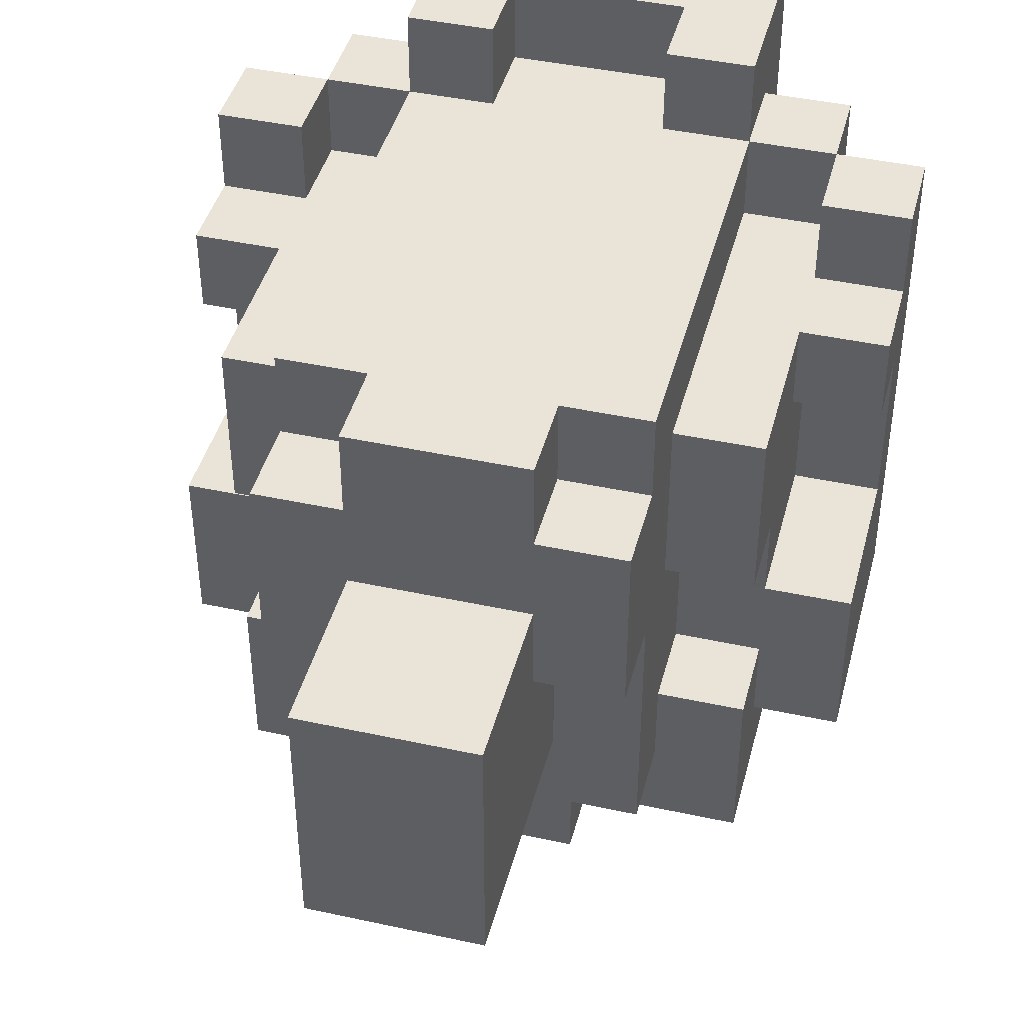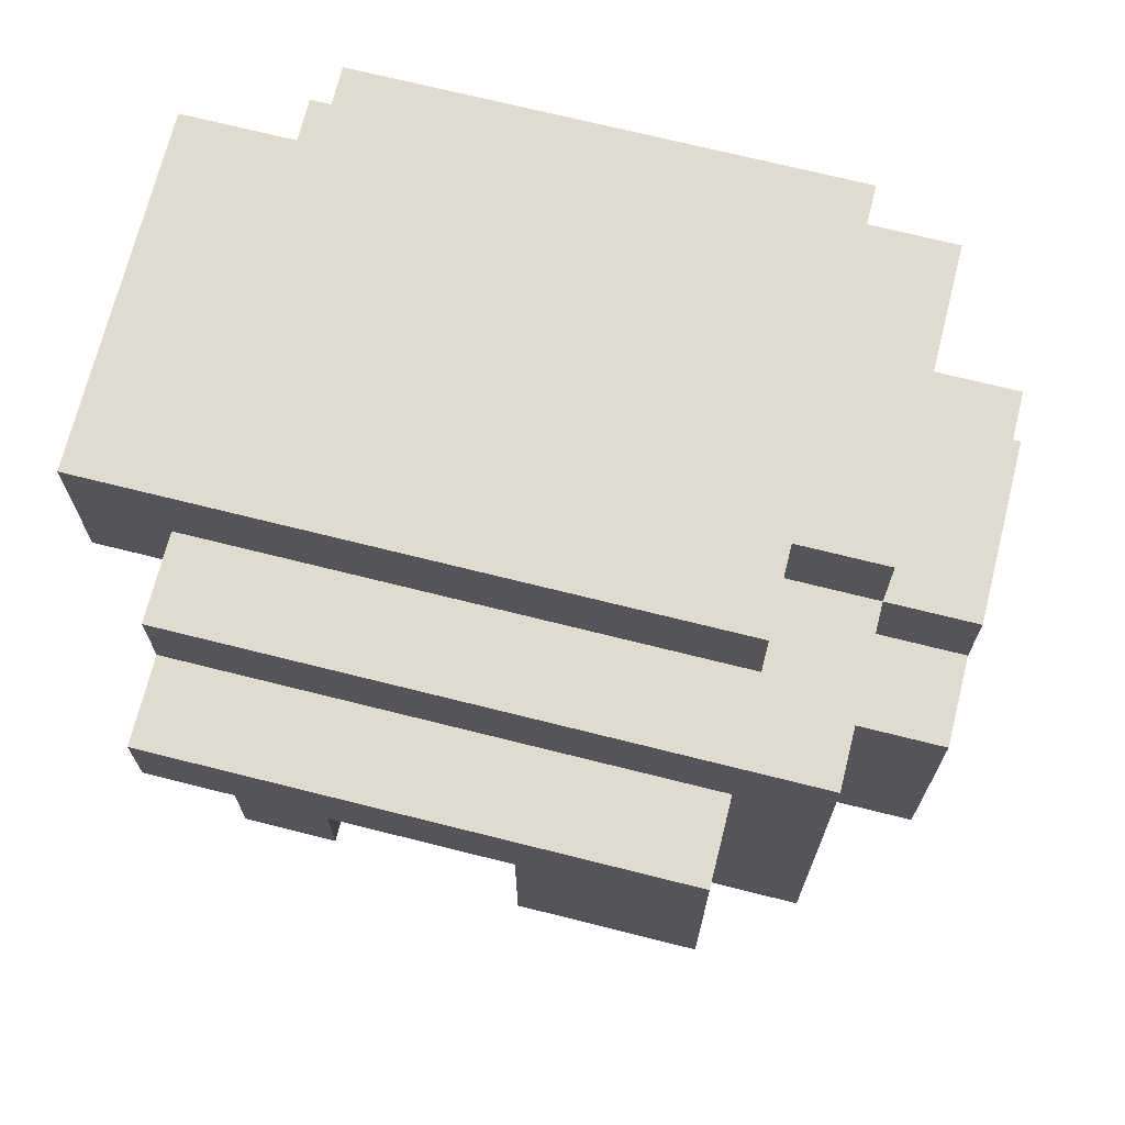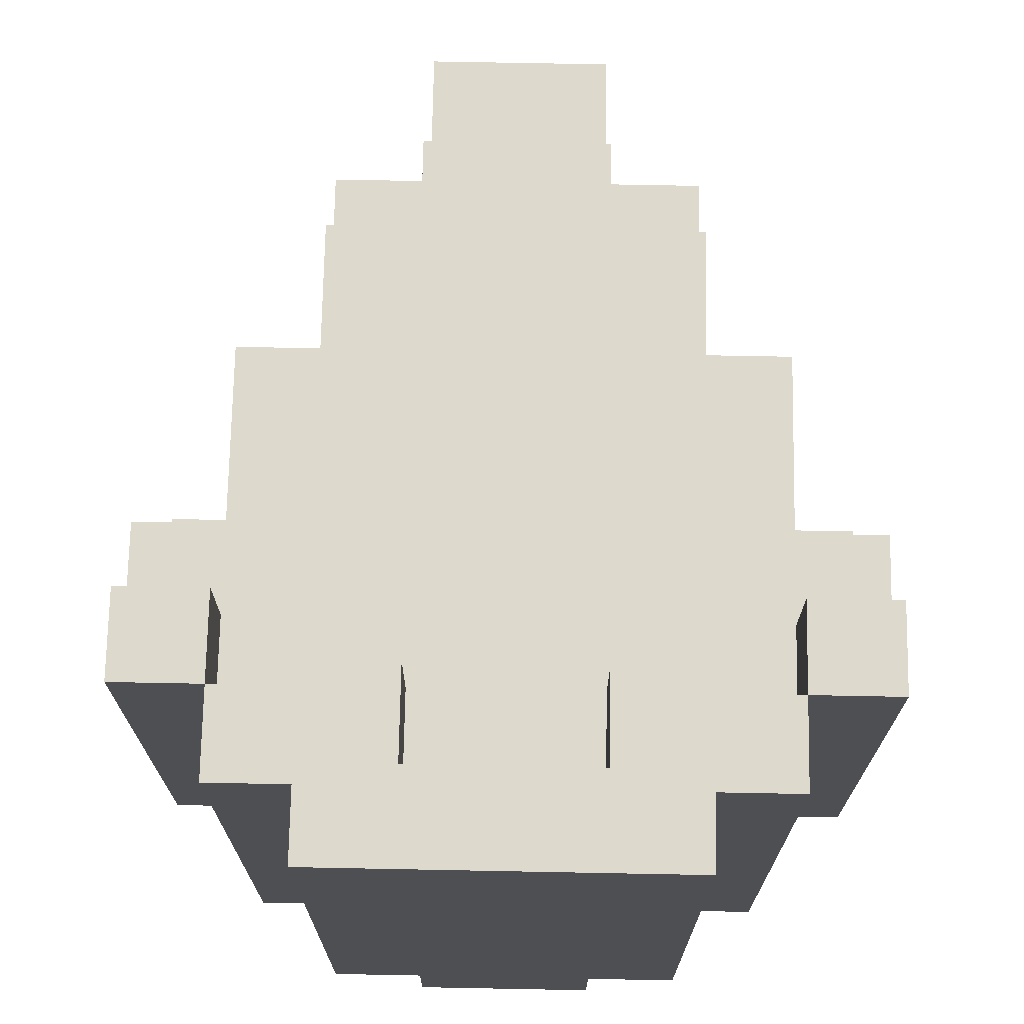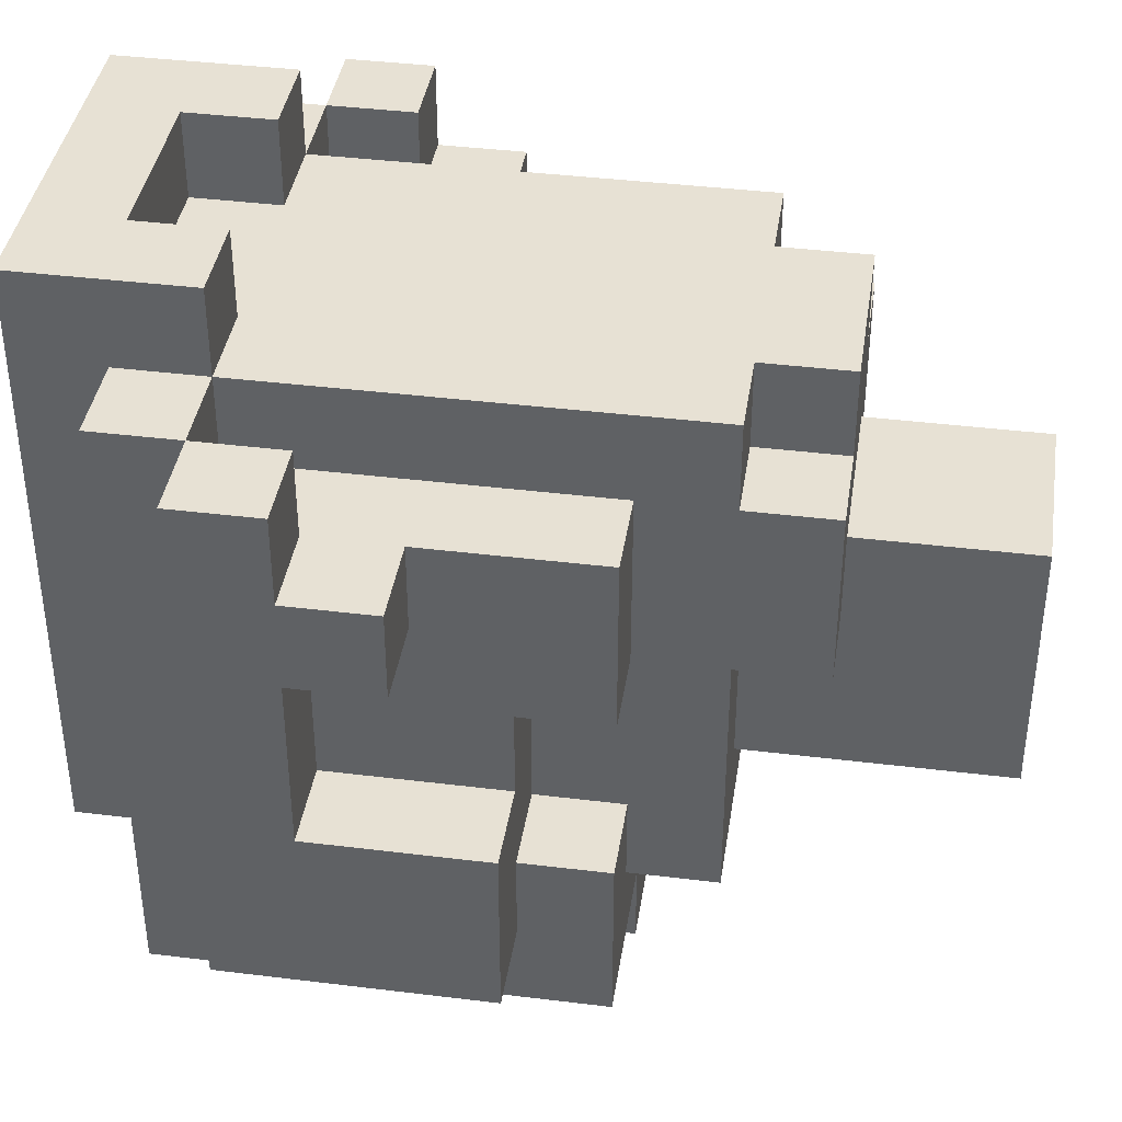
<metadata>
{"format":"obj","ext":"obj","renderer":"f3d","projection":"perspective","resolution":1024,"background":"white","views":[{"elev":43.0,"azim":14.5,"up":"+Z"},{"elev":70.5,"azim":104.1,"up":"+Y"},{"elev":71.9,"azim":-178.9,"up":"+Z"},{"elev":39.6,"azim":-81.3,"up":"+Z"}]}
</metadata>
<code>
o
v -0.4 4.9 -0.1
v -0.4 4.9 -0.3
v -0.4 5 0.2
v -0.4 5 0.1
v -0.4 5.1 0.3
v -0.4 5.1 0.2
v -0.4 5.1 0.1
v -0.4 5.1 -0.1
v -0.4 5.2 0.3
v -0.4 5.2 -0.3
v -0.3 4.8 0.2
v -0.3 4.8 0
v -0.3 4.8 -0.2
v -0.3 4.8 -0.4
v -0.3 4.9 0
v -0.3 4.9 -0.1
v -0.3 4.9 -0.2
v -0.3 4.9 -0.3
v -0.3 5 0.2
v -0.3 5 0.1
v -0.3 5.1 0.1
v -0.3 5.1 -0.1
v -0.3 5.2 0.3
v -0.3 5.2 -0.3
v -0.3 5.3 0.3
v -0.3 5.3 -0.4
v -0.2 4.6 0.2
v -0.2 4.6 0
v -0.2 4.7 0.3
v -0.2 4.7 0.2
v -0.2 4.7 0
v -0.2 4.7 -0.3
v -0.2 4.8 0.2
v -0.2 4.8 0
v -0.2 4.8 -0.2
v -0.2 4.8 -0.3
v -0.2 4.9 0
v -0.2 4.9 -0.2
v -0.2 4.9 -0.4
v -0.2 4.9 -0.5
v -0.2 5.2 0.4
v -0.2 5.2 0.3
v -0.2 5.2 0.2
v -0.2 5.2 -0.4
v -0.2 5.2 -0.5
v -0.2 5.3 0.3
v -0.2 5.3 -0.3
v -0.2 5.4 0.4
v -0.2 5.4 -0.3
v -0.1 4.4 0.1
v -0.1 4.4 -0.2
v -0.1 4.6 0.3
v -0.1 4.6 0.2
v -0.1 4.6 0.1
v -0.1 4.6 0
v -0.1 4.7 0.3
v -0.1 4.7 0.2
v -0.1 4.7 0
v -0.1 4.7 -0.2
v -0.1 4.8 -0.4
v -0.1 4.8 -0.5
v -0.1 4.9 -0.4
v -0.1 4.9 -0.5
v -0.1 5.2 -0.4
v -0.1 5.2 -0.5
v -0.1 5.3 -0.3
v -0.1 5.3 -0.4
v -0.1 5.3 -0.5
v -0.1 5.4 -0.3
v -0.1 5.4 -0.4
v 0.1 5.2 0.4
v 0.1 5.2 0.3
v 0.1 5.3 0.4
v 0.1 5.3 0.3
v 0.3 5.1 0.3
v 0.3 5.1 0.2
v 0.3 5.2 0.3
v 0.3 5.2 0.2
v -0.3 5.1 0.3
v -0.3 5.1 0.2
v -0.3 5.2 0.3
v -0.3 5.2 0.2
v -0.1 5.2 0.4
v -0.1 5.2 0.3
v -0.1 5.3 0.4
v -0.1 5.3 0.3
v 0.1 4.4 0.1
v 0.1 4.4 -0.2
v 0.1 4.6 0.3
v 0.1 4.6 0.2
v 0.1 4.6 0.1
v 0.1 4.6 0
v 0.1 4.7 0.3
v 0.1 4.7 0.2
v 0.1 4.7 0
v 0.1 4.7 -0.2
v 0.1 4.8 -0.4
v 0.1 4.8 -0.5
v 0.1 4.9 -0.4
v 0.1 4.9 -0.5
v 0.1 5.2 -0.4
v 0.1 5.2 -0.5
v 0.1 5.3 -0.3
v 0.1 5.3 -0.4
v 0.1 5.3 -0.5
v 0.1 5.4 -0.3
v 0.1 5.4 -0.4
v 0.2 4.6 0.2
v 0.2 4.6 0
v 0.2 4.7 0.3
v 0.2 4.7 0.2
v 0.2 4.7 0
v 0.2 4.7 -0.3
v 0.2 4.8 0.2
v 0.2 4.8 0
v 0.2 4.8 -0.2
v 0.2 4.8 -0.3
v 0.2 4.9 0
v 0.2 4.9 -0.2
v 0.2 4.9 -0.4
v 0.2 4.9 -0.5
v 0.2 5.2 0.4
v 0.2 5.2 0.3
v 0.2 5.2 0.2
v 0.2 5.2 -0.4
v 0.2 5.2 -0.5
v 0.2 5.3 0.3
v 0.2 5.3 -0.3
v 0.2 5.4 0.4
v 0.2 5.4 -0.3
v 0.3 4.8 0.2
v 0.3 4.8 0
v 0.3 4.8 -0.2
v 0.3 4.8 -0.4
v 0.3 4.9 0
v 0.3 4.9 -0.1
v 0.3 4.9 -0.2
v 0.3 4.9 -0.3
v 0.3 5 0.2
v 0.3 5 0.1
v 0.3 5.1 0.1
v 0.3 5.1 -0.1
v 0.3 5.2 0.3
v 0.3 5.2 -0.3
v 0.3 5.3 0.3
v 0.3 5.3 -0.4
v 0.4 4.9 -0.1
v 0.4 4.9 -0.3
v 0.4 5 0.2
v 0.4 5 0.1
v 0.4 5.1 0.3
v 0.4 5.1 0.2
v 0.4 5.1 0.1
v 0.4 5.1 -0.1
v 0.4 5.2 0.3
v 0.4 5.2 -0.3
v -0.2 5.2 0.4
v -0.2 5.4 0.4
v -0.1 5.2 0.4
v -0.1 5.3 0.4
v 0.1 5.2 0.4
v 0.1 5.3 0.4
v 0.2 5.2 0.4
v 0.2 5.4 0.4
v -0.4 5.1 0.3
v -0.4 5.2 0.3
v -0.3 5.1 0.3
v -0.3 5.2 0.3
v -0.3 5.3 0.3
v -0.2 4.7 0.3
v -0.2 5.2 0.3
v -0.2 5.3 0.3
v -0.1 4.6 0.3
v -0.1 4.7 0.3
v -0.1 5.2 0.3
v -0.1 5.3 0.3
v 0.1 4.6 0.3
v 0.1 4.7 0.3
v 0.1 5.2 0.3
v 0.1 5.3 0.3
v 0.2 4.7 0.3
v 0.2 5.2 0.3
v 0.2 5.3 0.3
v 0.3 5.1 0.3
v 0.3 5.2 0.3
v 0.3 5.3 0.3
v 0.4 5.1 0.3
v 0.4 5.2 0.3
v -0.4 5 0.2
v -0.4 5.1 0.2
v -0.3 4.8 0.2
v -0.3 5 0.2
v -0.3 5.1 0.2
v -0.3 5.2 0.2
v -0.2 4.6 0.2
v -0.2 4.7 0.2
v -0.2 4.8 0.2
v -0.2 5.2 0.2
v -0.1 4.6 0.2
v -0.1 4.7 0.2
v 0.1 4.6 0.2
v 0.1 4.7 0.2
v 0.2 4.6 0.2
v 0.2 4.7 0.2
v 0.2 4.8 0.2
v 0.2 5.2 0.2
v 0.3 4.8 0.2
v 0.3 5 0.2
v 0.3 5.1 0.2
v 0.3 5.2 0.2
v 0.4 5 0.2
v 0.4 5.1 0.2
v -0.1 4.4 0.1
v -0.1 4.6 0.1
v 0.1 4.4 0.1
v 0.1 4.6 0.1
v -0.4 4.9 -0.1
v -0.4 5.1 -0.1
v -0.3 4.9 -0.1
v -0.3 5.1 -0.1
v 0.3 4.9 -0.1
v 0.3 5.1 -0.1
v 0.4 4.9 -0.1
v 0.4 5.1 -0.1
v -0.3 4.8 -0.2
v -0.3 4.9 -0.2
v -0.2 4.8 -0.2
v -0.2 4.9 -0.2
v 0.2 4.8 -0.2
v 0.2 4.9 -0.2
v 0.3 4.8 -0.2
v 0.3 4.9 -0.2
v -0.4 5 0.1
v -0.4 5.1 0.1
v -0.3 5 0.1
v -0.3 5.1 0.1
v 0.3 5 0.1
v 0.3 5.1 0.1
v 0.4 5 0.1
v 0.4 5.1 0.1
v -0.3 4.8 0
v -0.3 4.9 0
v -0.2 4.6 0
v -0.2 4.7 0
v -0.2 4.8 0
v -0.2 4.9 0
v -0.1 4.6 0
v -0.1 4.7 0
v 0.1 4.6 0
v 0.1 4.7 0
v 0.2 4.6 0
v 0.2 4.7 0
v 0.2 4.8 0
v 0.2 4.9 0
v 0.3 4.8 0
v 0.3 4.9 0
v -0.1 4.4 -0.2
v -0.1 4.7 -0.2
v 0.1 4.4 -0.2
v 0.1 4.7 -0.2
v -0.4 4.9 -0.3
v -0.4 5.2 -0.3
v -0.3 4.9 -0.3
v -0.3 5.2 -0.3
v -0.2 4.7 -0.3
v -0.2 4.8 -0.3
v -0.2 5.3 -0.3
v -0.2 5.4 -0.3
v -0.1 4.8 -0.3
v -0.1 5.3 -0.3
v -0.1 5.4 -0.3
v 0.1 4.8 -0.3
v 0.1 5.3 -0.3
v 0.1 5.4 -0.3
v 0.2 4.7 -0.3
v 0.2 4.8 -0.3
v 0.2 5.3 -0.3
v 0.2 5.4 -0.3
v 0.3 4.9 -0.3
v 0.3 5.2 -0.3
v 0.4 4.9 -0.3
v 0.4 5.2 -0.3
v -0.3 4.8 -0.4
v -0.3 5.3 -0.4
v -0.2 4.9 -0.4
v -0.2 5.2 -0.4
v -0.1 4.8 -0.4
v -0.1 4.9 -0.4
v -0.1 5.2 -0.4
v -0.1 5.3 -0.4
v -0.1 5.4 -0.4
v 0.1 4.8 -0.4
v 0.1 4.9 -0.4
v 0.1 5.2 -0.4
v 0.1 5.3 -0.4
v 0.1 5.4 -0.4
v 0.2 4.9 -0.4
v 0.2 5.2 -0.4
v 0.3 4.8 -0.4
v 0.3 5.3 -0.4
v -0.2 4.9 -0.5
v -0.2 5.2 -0.5
v -0.1 4.8 -0.5
v -0.1 4.9 -0.5
v -0.1 5.2 -0.5
v -0.1 5.3 -0.5
v 0.1 4.8 -0.5
v 0.1 4.9 -0.5
v 0.1 5.2 -0.5
v 0.1 5.3 -0.5
v 0.2 4.9 -0.5
v 0.2 5.2 -0.5
v -0.1 4.4 0.1
v 0.1 4.4 0.1
v -0.1 4.4 -0.2
v 0.1 4.4 -0.2
v -0.1 4.6 0.3
v 0.1 4.6 0.3
v -0.2 4.6 0.2
v -0.1 4.6 0.2
v 0.1 4.6 0.2
v 0.2 4.6 0.2
v -0.1 4.6 0.1
v 0.1 4.6 0.1
v -0.2 4.6 0
v -0.1 4.6 0
v 0.1 4.6 0
v 0.2 4.6 0
v -0.2 4.7 0.3
v -0.1 4.7 0.3
v 0.1 4.7 0.3
v 0.2 4.7 0.3
v -0.2 4.7 0.2
v -0.1 4.7 0.2
v 0.1 4.7 0.2
v 0.2 4.7 0.2
v -0.2 4.7 0
v -0.1 4.7 0
v 0.1 4.7 0
v 0.2 4.7 0
v -0.1 4.7 -0.2
v 0.1 4.7 -0.2
v -0.2 4.7 -0.3
v 0.2 4.7 -0.3
v -0.3 4.8 0.2
v -0.2 4.8 0.2
v 0.2 4.8 0.2
v 0.3 4.8 0.2
v -0.3 4.8 0
v -0.2 4.8 0
v 0.2 4.8 0
v 0.3 4.8 0
v -0.3 4.8 -0.2
v -0.2 4.8 -0.2
v 0.2 4.8 -0.2
v 0.3 4.8 -0.2
v -0.2 4.8 -0.3
v -0.1 4.8 -0.3
v 0.1 4.8 -0.3
v 0.2 4.8 -0.3
v -0.3 4.8 -0.4
v -0.1 4.8 -0.4
v 0.1 4.8 -0.4
v 0.3 4.8 -0.4
v -0.1 4.8 -0.5
v 0.1 4.8 -0.5
v -0.3 4.9 0
v -0.2 4.9 0
v 0.2 4.9 0
v 0.3 4.9 0
v -0.4 4.9 -0.1
v -0.3 4.9 -0.1
v 0.3 4.9 -0.1
v 0.4 4.9 -0.1
v -0.3 4.9 -0.2
v -0.2 4.9 -0.2
v 0.2 4.9 -0.2
v 0.3 4.9 -0.2
v -0.4 4.9 -0.3
v -0.3 4.9 -0.3
v 0.3 4.9 -0.3
v 0.4 4.9 -0.3
v -0.2 4.9 -0.4
v -0.1 4.9 -0.4
v 0.1 4.9 -0.4
v 0.2 4.9 -0.4
v -0.2 4.9 -0.5
v -0.1 4.9 -0.5
v 0.1 4.9 -0.5
v 0.2 4.9 -0.5
v -0.4 5 0.2
v -0.3 5 0.2
v 0.3 5 0.2
v 0.4 5 0.2
v -0.4 5 0.1
v -0.3 5 0.1
v 0.3 5 0.1
v 0.4 5 0.1
v -0.4 5.1 0.3
v -0.3 5.1 0.3
v 0.3 5.1 0.3
v 0.4 5.1 0.3
v -0.4 5.1 0.2
v -0.3 5.1 0.2
v 0.3 5.1 0.2
v 0.4 5.1 0.2
v -0.4 5.1 0.1
v -0.3 5.1 0.1
v 0.3 5.1 0.1
v 0.4 5.1 0.1
v -0.4 5.1 -0.1
v -0.3 5.1 -0.1
v 0.3 5.1 -0.1
v 0.4 5.1 -0.1
v -0.2 5.2 0.4
v -0.1 5.2 0.4
v 0.1 5.2 0.4
v 0.2 5.2 0.4
v -0.3 5.2 0.3
v -0.2 5.2 0.3
v -0.1 5.2 0.3
v 0.1 5.2 0.3
v 0.2 5.2 0.3
v 0.3 5.2 0.3
v -0.3 5.2 0.2
v -0.2 5.2 0.2
v 0.2 5.2 0.2
v 0.3 5.2 0.2
v -0.1 5.3 0.4
v 0.1 5.3 0.4
v -0.1 5.3 0.3
v 0.1 5.3 0.3
v -0.4 5.2 0.3
v -0.3 5.2 0.3
v 0.3 5.2 0.3
v 0.4 5.2 0.3
v -0.4 5.2 -0.3
v -0.3 5.2 -0.3
v 0.3 5.2 -0.3
v 0.4 5.2 -0.3
v -0.2 5.2 -0.4
v -0.1 5.2 -0.4
v 0.1 5.2 -0.4
v 0.2 5.2 -0.4
v -0.2 5.2 -0.5
v -0.1 5.2 -0.5
v 0.1 5.2 -0.5
v 0.2 5.2 -0.5
v -0.3 5.3 0.3
v -0.2 5.3 0.3
v 0.2 5.3 0.3
v 0.3 5.3 0.3
v -0.2 5.3 -0.3
v -0.1 5.3 -0.3
v 0.1 5.3 -0.3
v 0.2 5.3 -0.3
v -0.3 5.3 -0.4
v -0.1 5.3 -0.4
v 0.1 5.3 -0.4
v 0.3 5.3 -0.4
v -0.1 5.3 -0.5
v 0.1 5.3 -0.5
v -0.2 5.4 0.4
v 0.2 5.4 0.4
v -0.2 5.4 -0.3
v -0.1 5.4 -0.3
v 0.1 5.4 -0.3
v 0.2 5.4 -0.3
v -0.1 5.4 -0.4
v 0.1 5.4 -0.4
f 6 4 3
f 7 4 6
f 8 2 1
f 9 7 6
f 9 8 7
f 9 6 5
f 10 2 8
f 10 8 9
f 15 12 11
f 17 14 13
f 18 14 17
f 19 16 15
f 19 15 11
f 20 16 19
f 21 16 20
f 22 16 21
f 24 14 18
f 25 24 23
f 26 14 24
f 26 24 25
f 30 28 27
f 31 28 30
f 33 30 29
f 33 32 31
f 33 31 30
f 34 32 33
f 35 32 34
f 36 32 35
f 37 35 34
f 38 35 37
f 42 33 29
f 43 33 42
f 44 40 39
f 45 40 44
f 46 42 41
f 48 46 41
f 48 47 46
f 49 47 48
f 54 51 50
f 55 51 54
f 56 53 52
f 57 53 56
f 58 51 55
f 59 51 58
f 62 61 60
f 63 61 62
f 67 65 64
f 68 65 67
f 69 67 66
f 70 67 69
f 73 72 71
f 74 72 73
f 77 76 75
f 78 76 77
f 79 80 81
f 81 80 82
f 83 84 85
f 85 84 86
f 87 88 91
f 91 88 92
f 89 90 93
f 93 90 94
f 92 88 95
f 95 88 96
f 97 98 99
f 99 98 100
f 101 102 104
f 104 102 105
f 103 104 106
f 106 104 107
f 108 109 111
f 111 109 112
f 110 111 114
f 112 113 114
f 111 112 114
f 114 113 115
f 115 113 116
f 116 113 117
f 115 116 118
f 118 116 119
f 110 114 123
f 123 114 124
f 120 121 125
f 125 121 126
f 122 123 127
f 122 127 129
f 127 128 129
f 129 128 130
f 131 132 135
f 133 134 137
f 137 134 138
f 135 136 139
f 131 135 139
f 139 136 140
f 140 136 141
f 141 136 142
f 138 134 144
f 143 144 145
f 144 134 146
f 145 144 146
f 149 150 152
f 152 150 153
f 147 148 154
f 152 153 155
f 153 154 155
f 151 152 155
f 154 148 156
f 155 154 156
f 159 158 157
f 160 158 159
f 162 158 160
f 163 162 161
f 164 158 162
f 164 162 163
f 167 166 165
f 168 166 167
f 171 169 168
f 172 169 171
f 174 171 170
f 175 171 174
f 177 174 173
f 177 176 175
f 177 175 174
f 178 176 177
f 179 176 178
f 180 176 179
f 181 179 178
f 182 179 181
f 185 183 182
f 186 183 185
f 187 185 184
f 188 185 187
f 192 190 189
f 193 190 192
f 197 192 191
f 197 193 192
f 197 194 193
f 198 194 197
f 199 196 195
f 200 196 199
f 203 202 201
f 204 202 203
f 207 206 205
f 208 206 207
f 209 206 208
f 210 206 209
f 211 209 208
f 212 209 211
f 215 214 213
f 216 214 215
f 219 218 217
f 220 218 219
f 223 222 221
f 224 222 223
f 227 226 225
f 228 226 227
f 231 230 229
f 232 230 231
f 233 234 235
f 235 234 236
f 237 238 239
f 239 238 240
f 241 242 245
f 245 242 246
f 243 244 247
f 247 244 248
f 249 250 251
f 251 250 252
f 253 254 255
f 255 254 256
f 257 258 259
f 259 258 260
f 261 262 263
f 263 262 264
f 265 266 269
f 267 268 270
f 270 268 271
f 265 269 272
f 265 272 275
f 275 272 276
f 273 274 277
f 277 274 278
f 279 280 281
f 281 280 282
f 283 284 285
f 285 284 286
f 283 285 287
f 287 285 288
f 286 284 289
f 289 284 290
f 290 291 295
f 295 291 296
f 292 293 297
f 294 295 298
f 292 297 299
f 297 298 299
f 298 295 300
f 299 298 300
f 301 302 304
f 304 302 305
f 303 304 307
f 305 306 307
f 304 305 307
f 307 306 308
f 308 306 309
f 309 306 310
f 308 309 311
f 311 309 312
f 315 314 313
f 316 314 315
f 320 318 317
f 321 318 320
f 323 320 319
f 323 322 321
f 323 321 320
f 324 322 323
f 325 323 319
f 326 323 325
f 327 322 324
f 328 322 327
f 333 330 329
f 334 330 333
f 335 332 331
f 336 332 335
f 341 338 337
f 342 340 339
f 343 341 337
f 343 342 341
f 344 340 342
f 344 342 343
f 349 346 345
f 350 346 349
f 351 348 347
f 352 348 351
f 357 354 353
f 360 356 355
f 361 357 353
f 361 358 357
f 362 359 358
f 362 358 361
f 363 360 359
f 363 359 362
f 364 356 360
f 364 360 363
f 365 363 362
f 366 363 365
f 372 368 367
f 373 370 369
f 375 372 371
f 375 368 372
f 376 368 375
f 377 373 369
f 378 374 373
f 378 373 377
f 379 375 371
f 380 375 379
f 381 374 378
f 382 374 381
f 387 384 383
f 388 384 387
f 389 386 385
f 390 386 389
f 395 392 391
f 396 392 395
f 397 394 393
f 398 394 397
f 403 400 399
f 404 400 403
f 405 402 401
f 406 402 405
f 411 408 407
f 412 408 411
f 413 410 409
f 414 410 413
f 420 416 415
f 421 416 420
f 422 418 417
f 423 418 422
f 425 420 419
f 426 420 425
f 427 424 423
f 428 424 427
f 431 430 429
f 432 430 431
f 433 434 437
f 437 434 438
f 435 436 439
f 439 436 440
f 441 442 445
f 445 442 446
f 443 444 447
f 447 444 448
f 449 450 453
f 451 452 456
f 453 454 457
f 449 453 457
f 457 454 458
f 455 456 459
f 456 452 460
f 459 456 460
f 458 459 461
f 461 459 462
f 463 464 465
f 465 464 466
f 466 464 467
f 467 464 468
f 466 467 469
f 469 467 470

</code>
